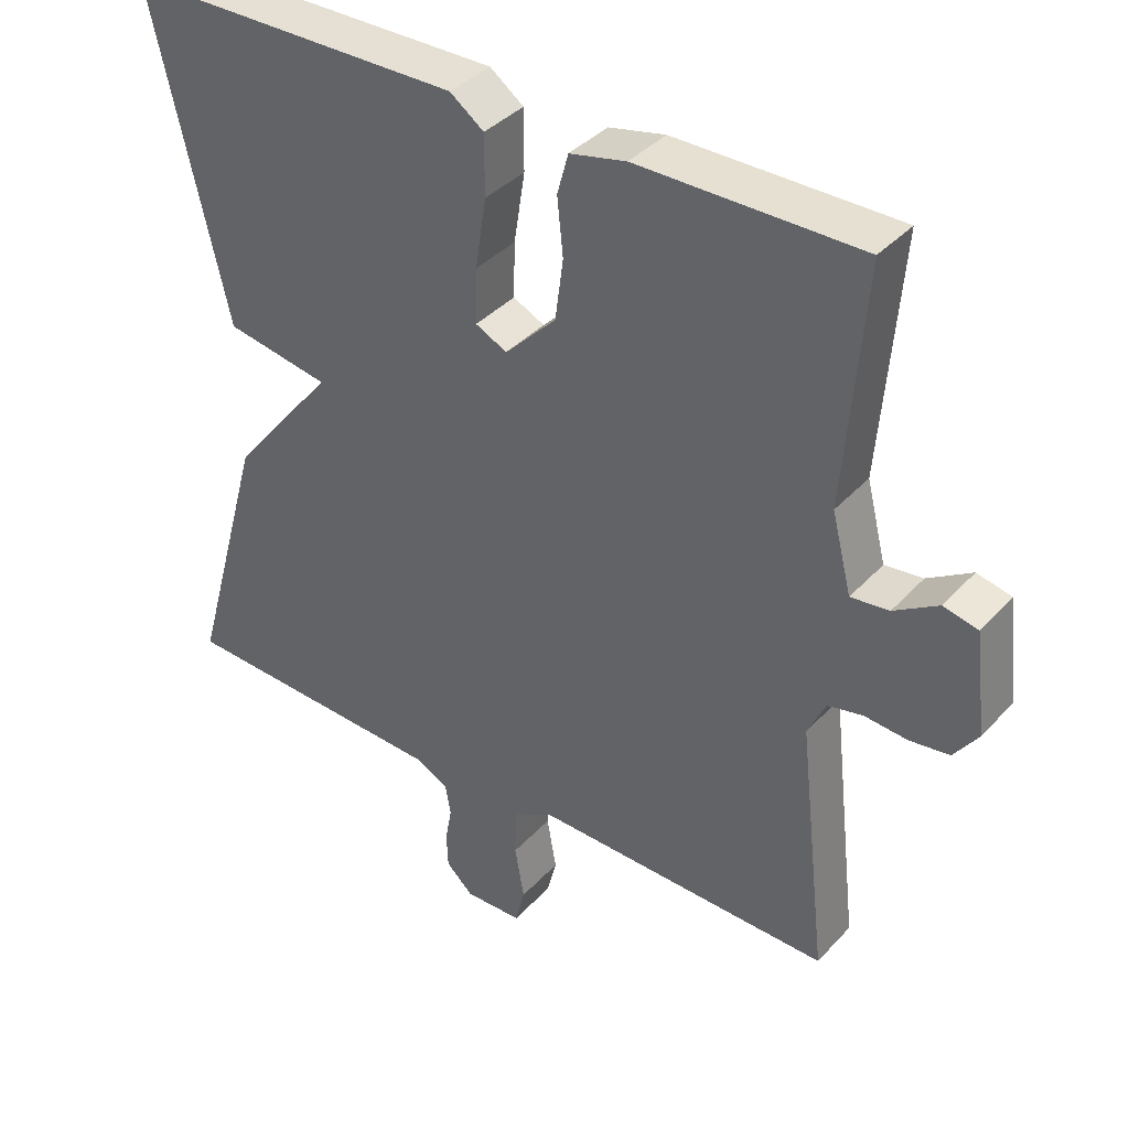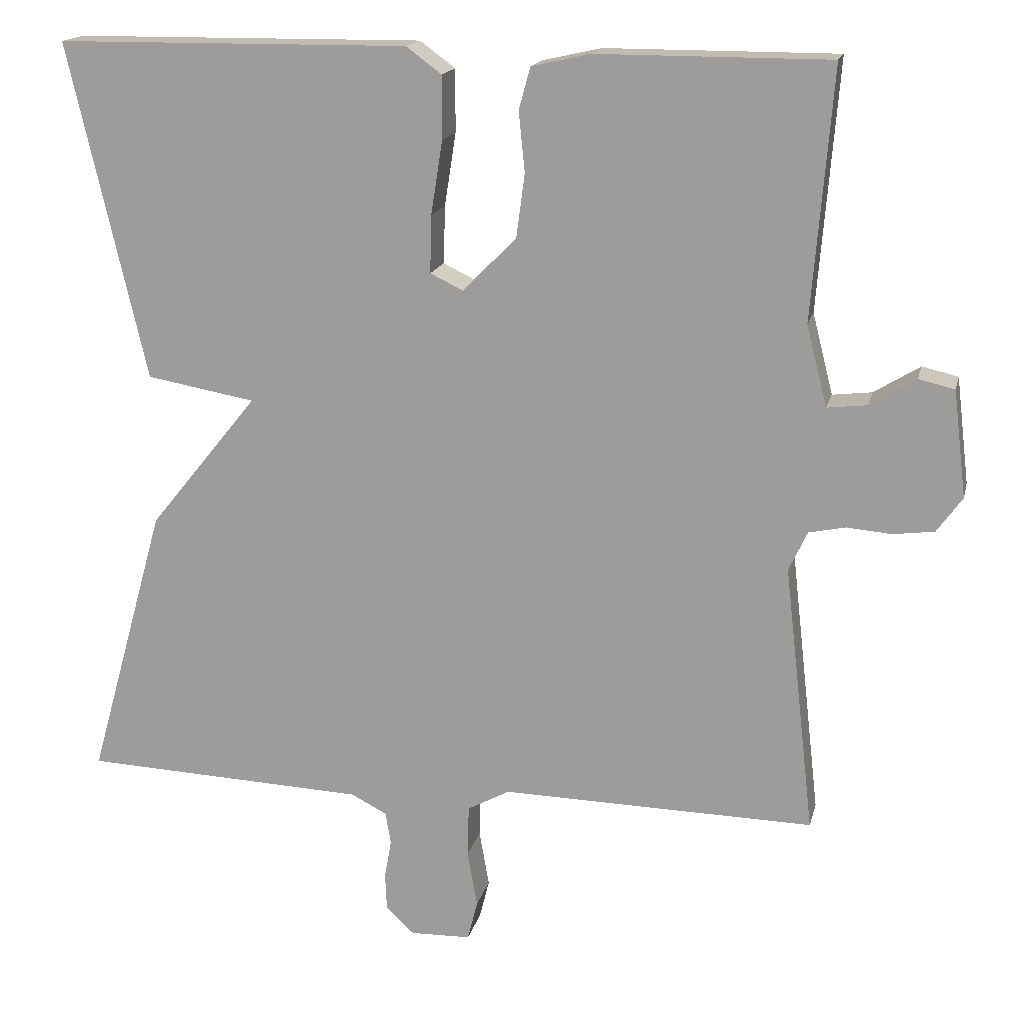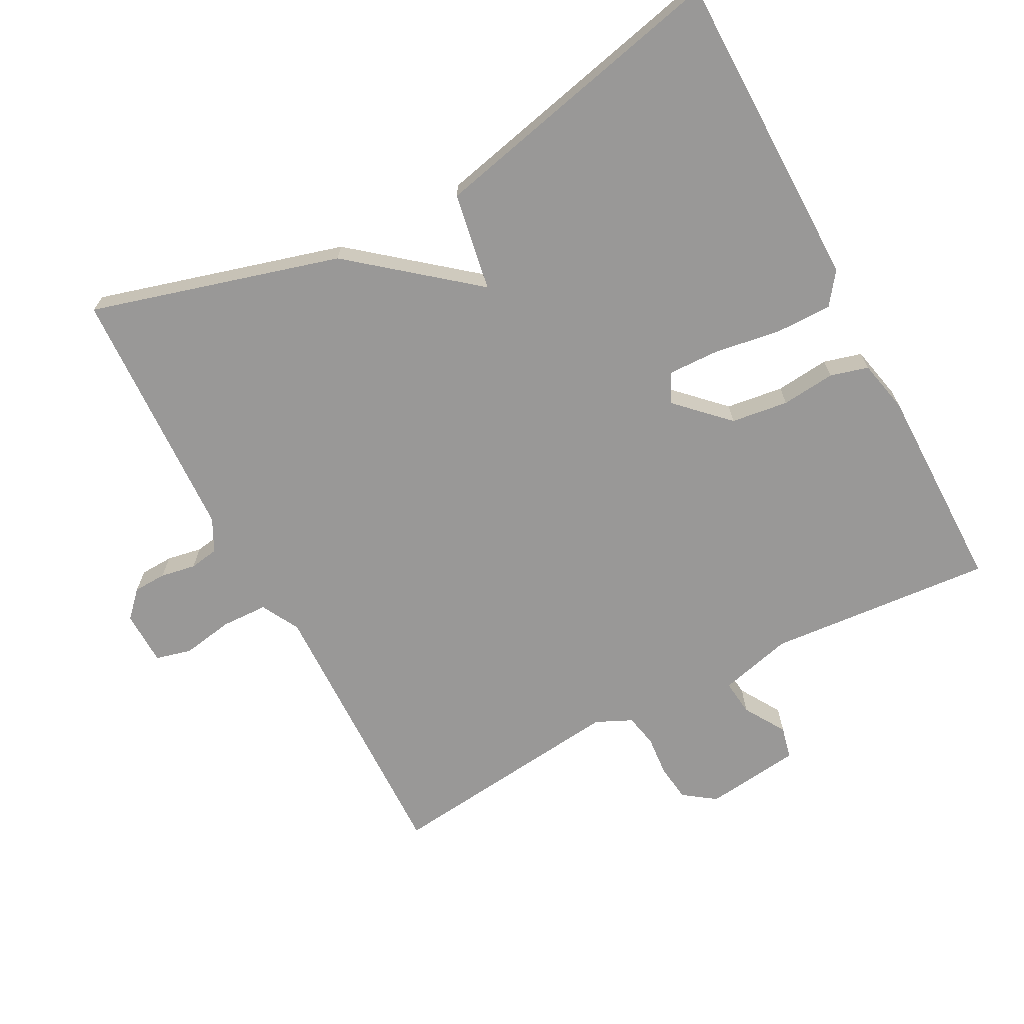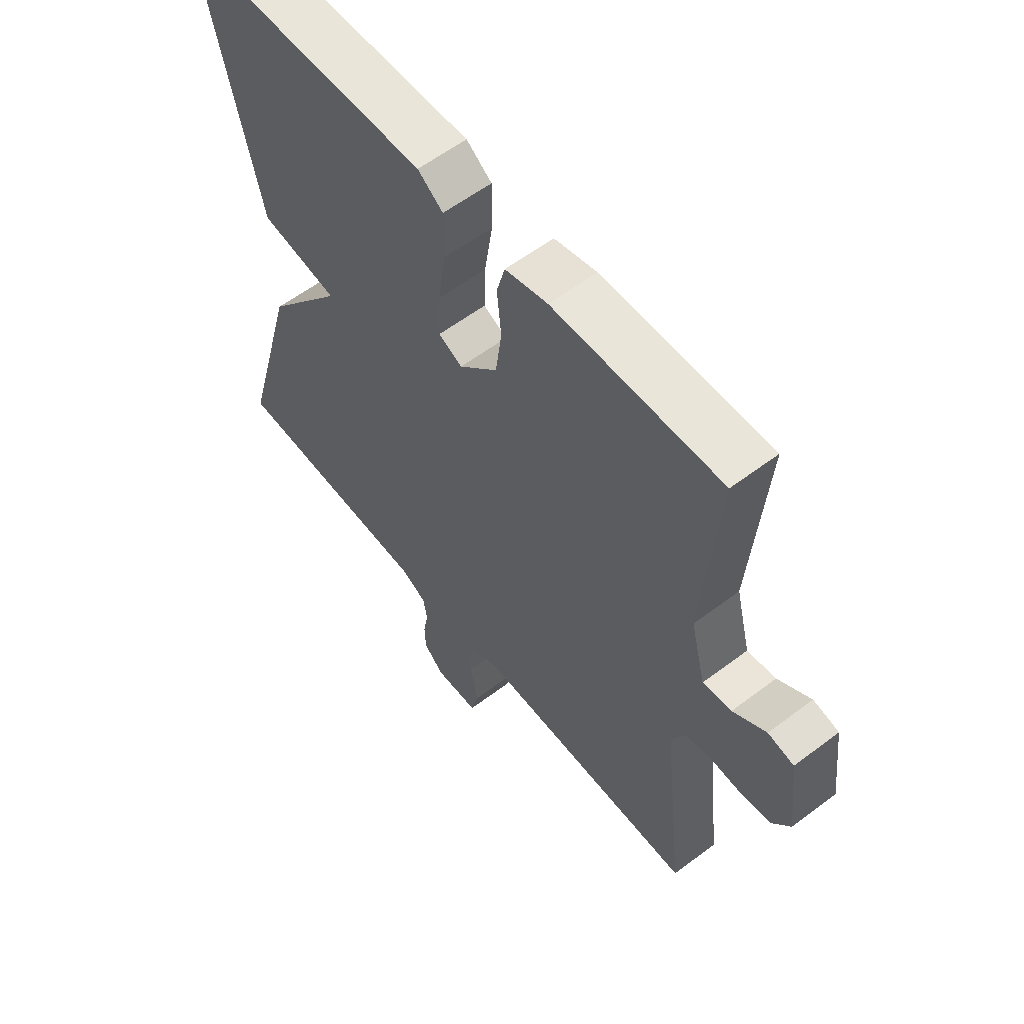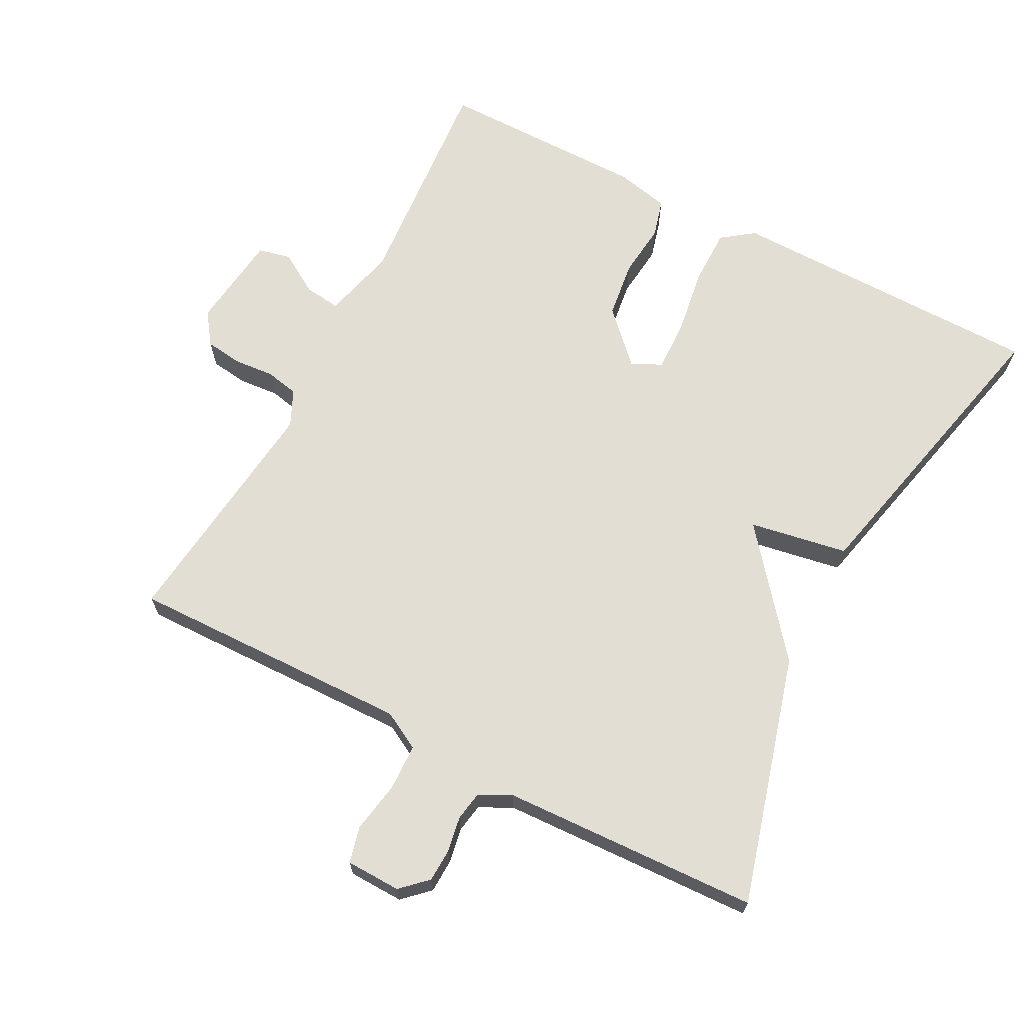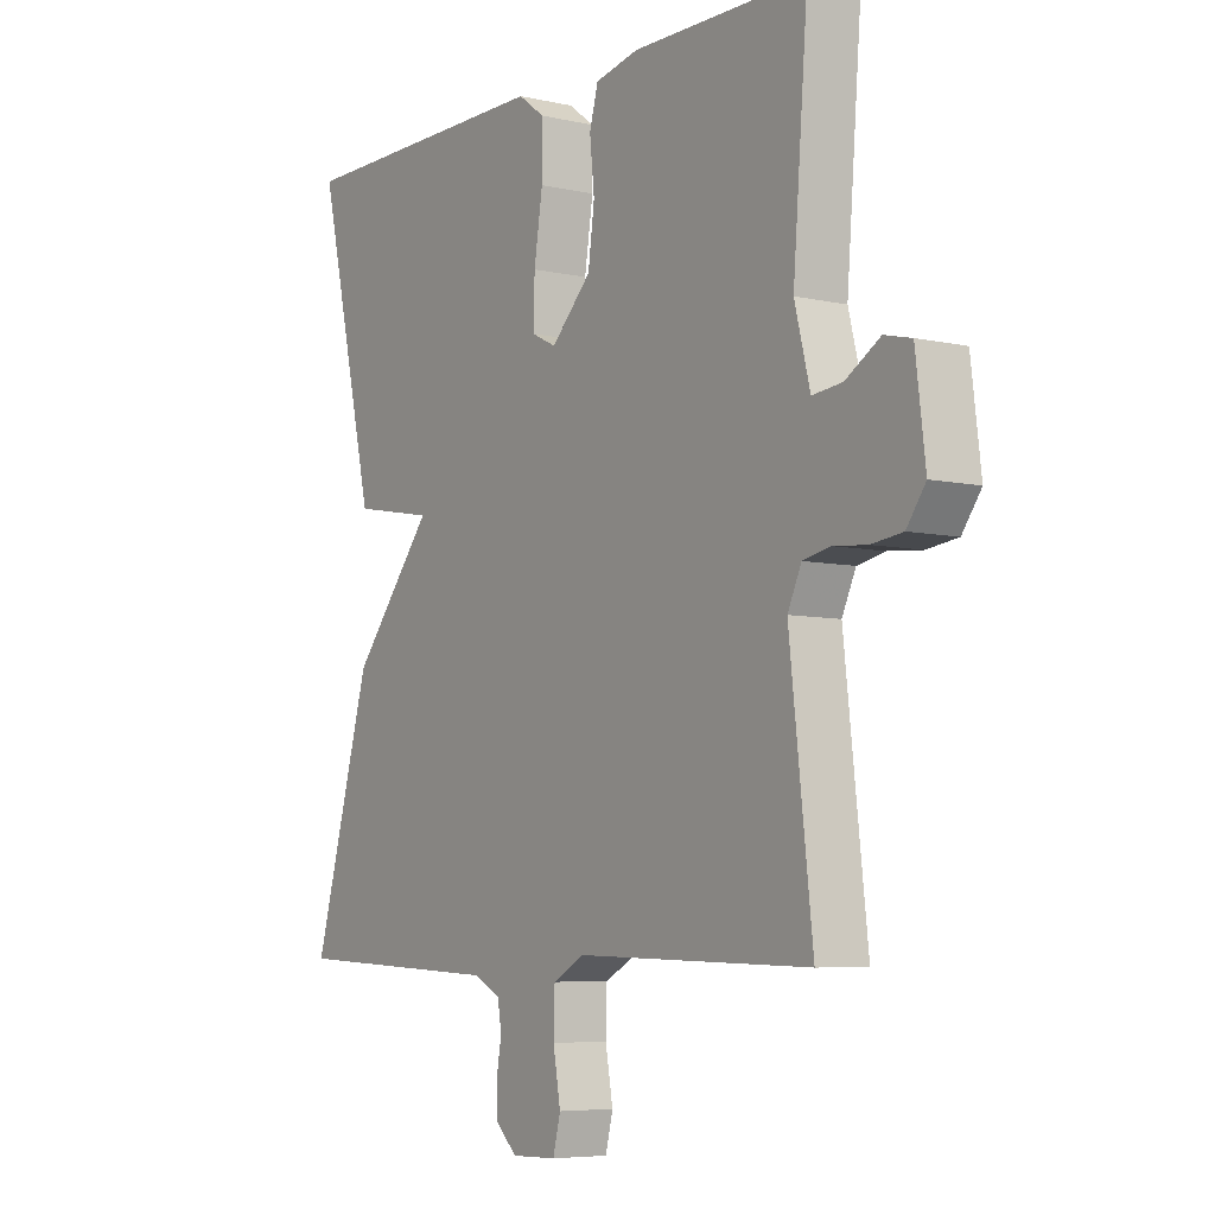
<metadata>
{"format":"obj","ext":"obj","renderer":"f3d","projection":"perspective","resolution":1024,"background":"white","views":[{"elev":38.3,"azim":37.1,"up":"+Z"},{"elev":16.5,"azim":12.9,"up":"+Z"},{"elev":-68.7,"azim":-62.2,"up":"+Y"},{"elev":58.3,"azim":51.9,"up":"+Z"},{"elev":67.2,"azim":-152.3,"up":"+Y"},{"elev":-6.2,"azim":55.7,"up":"+Z"}]}
</metadata>
<code>
v 0.5 0.07 0.5
v 0.474 0.07 0.174
v 0.501 0.07 0.068
v 0.553 0.07 0.074
v 0.613 0.07 0.111
v 0.66 0.07 0.1
v 0.677 0.07 -0.039
v 0.644 0.07 -0.085
v 0.59 0.07 -0.092
v 0.532 0.07 -0.087
v 0.484 0.07 -0.097
v 0.46 0.07 -0.149
v 0.5 0.07 -0.5
v 0.091 0.07 -0.491
v 0.036 0.07 -0.521
v 0.034 0.07 -0.588
v 0.047 0.07 -0.662
v 0.034 0.07 -0.714
v -0.045 0.07 -0.716
v -0.082 0.07 -0.681
v -0.084 0.07 -0.633
v -0.075 0.07 -0.582
v -0.082 0.07 -0.54
v -0.129 0.07 -0.516
v -0.5 0.07 -0.5
v -0.399 0.07 -0.14
v -0.257 0.07 0.035
v -0.399 0.07 0.06
v -0.5 0.07 0.5
v -0.04 0.07 0.504
v 0.006 0.07 0.47
v 0.006 0.07 0.388
v -0.009 0.07 0.292
v -0.011 0.07 0.217
v 0.032 0.07 0.196
v 0.102 0.07 0.267
v 0.113 0.07 0.35
v 0.105 0.07 0.428
v 0.12 0.07 0.483
v 0.197 0.07 0.5
v 0.5 0 0.5
v 0.474 0 0.174
v 0.501 0 0.068
v 0.553 0 0.074
v 0.613 0 0.111
v 0.66 0 0.1
v 0.677 0 -0.039
v 0.644 0 -0.085
v 0.59 0 -0.092
v 0.532 0 -0.087
v 0.484 0 -0.097
v 0.46 0 -0.149
v 0.5 0 -0.5
v 0.091 0 -0.491
v 0.036 0 -0.521
v 0.034 0 -0.588
v 0.047 0 -0.662
v 0.034 0 -0.714
v -0.045 0 -0.716
v -0.082 0 -0.681
v -0.084 0 -0.633
v -0.075 0 -0.582
v -0.082 0 -0.54
v -0.129 0 -0.516
v -0.5 0 -0.5
v -0.399 0 -0.14
v -0.257 0 0.035
v -0.399 0 0.06
v -0.5 0 0.5
v -0.04 0 0.504
v 0.006 0 0.47
v 0.006 0 0.388
v -0.009 0 0.292
v -0.011 0 0.217
v 0.032 0 0.196
v 0.102 0 0.267
v 0.113 0 0.35
v 0.105 0 0.428
v 0.12 0 0.483
v 0.197 0 0.5
f 40 1 2
f 39 40 2
f 38 39 2
f 37 38 2
f 36 37 2 3
f 35 36 3
f 31 32 33
f 30 31 33
f 29 30 33
f 28 29 33
f 27 28 33
f 27 33 34
f 26 27 34
f 25 26 34
f 24 25 34
f 23 24 34 35
f 20 21 22
f 19 20 22
f 18 19 22
f 17 18 22
f 16 17 22
f 22 23 35
f 16 22 35
f 15 16 35
f 12 13 14
f 15 35 3
f 14 15 3
f 12 14 3
f 11 12 3
f 8 9 10
f 7 8 10
f 6 7 10
f 5 6 10
f 4 5 10
f 3 4 10 11
f 42 41 80
f 42 80 79
f 42 79 78
f 42 78 77
f 43 42 77 76
f 43 76 75
f 73 72 71
f 73 71 70
f 73 70 69
f 73 69 68
f 73 68 67
f 74 73 67
f 74 67 66
f 74 66 65
f 74 65 64
f 75 74 64 63
f 62 61 60
f 62 60 59
f 62 59 58
f 62 58 57
f 62 57 56
f 75 63 62
f 75 62 56
f 75 56 55
f 54 53 52
f 43 75 55
f 43 55 54
f 43 54 52
f 43 52 51
f 50 49 48
f 50 48 47
f 50 47 46
f 50 46 45
f 50 45 44
f 51 50 44 43
f 1 41 42 2
f 2 42 43 3
f 3 43 44 4
f 4 44 45 5
f 5 45 46 6
f 6 46 47 7
f 7 47 48 8
f 8 48 49 9
f 9 49 50 10
f 10 50 51 11
f 11 51 52 12
f 12 52 53 13
f 13 53 54 14
f 14 54 55 15
f 15 55 56 16
f 16 56 57 17
f 17 57 58 18
f 18 58 59 19
f 19 59 60 20
f 20 60 61 21
f 21 61 62 22
f 22 62 63 23
f 23 63 64 24
f 24 64 65 25
f 25 65 66 26
f 26 66 67 27
f 27 67 68 28
f 28 68 69 29
f 29 69 70 30
f 30 70 71 31
f 31 71 72 32
f 32 72 73 33
f 33 73 74 34
f 34 74 75 35
f 35 75 76 36
f 36 76 77 37
f 37 77 78 38
f 38 78 79 39
f 39 79 80 40
f 40 80 41 1

</code>
